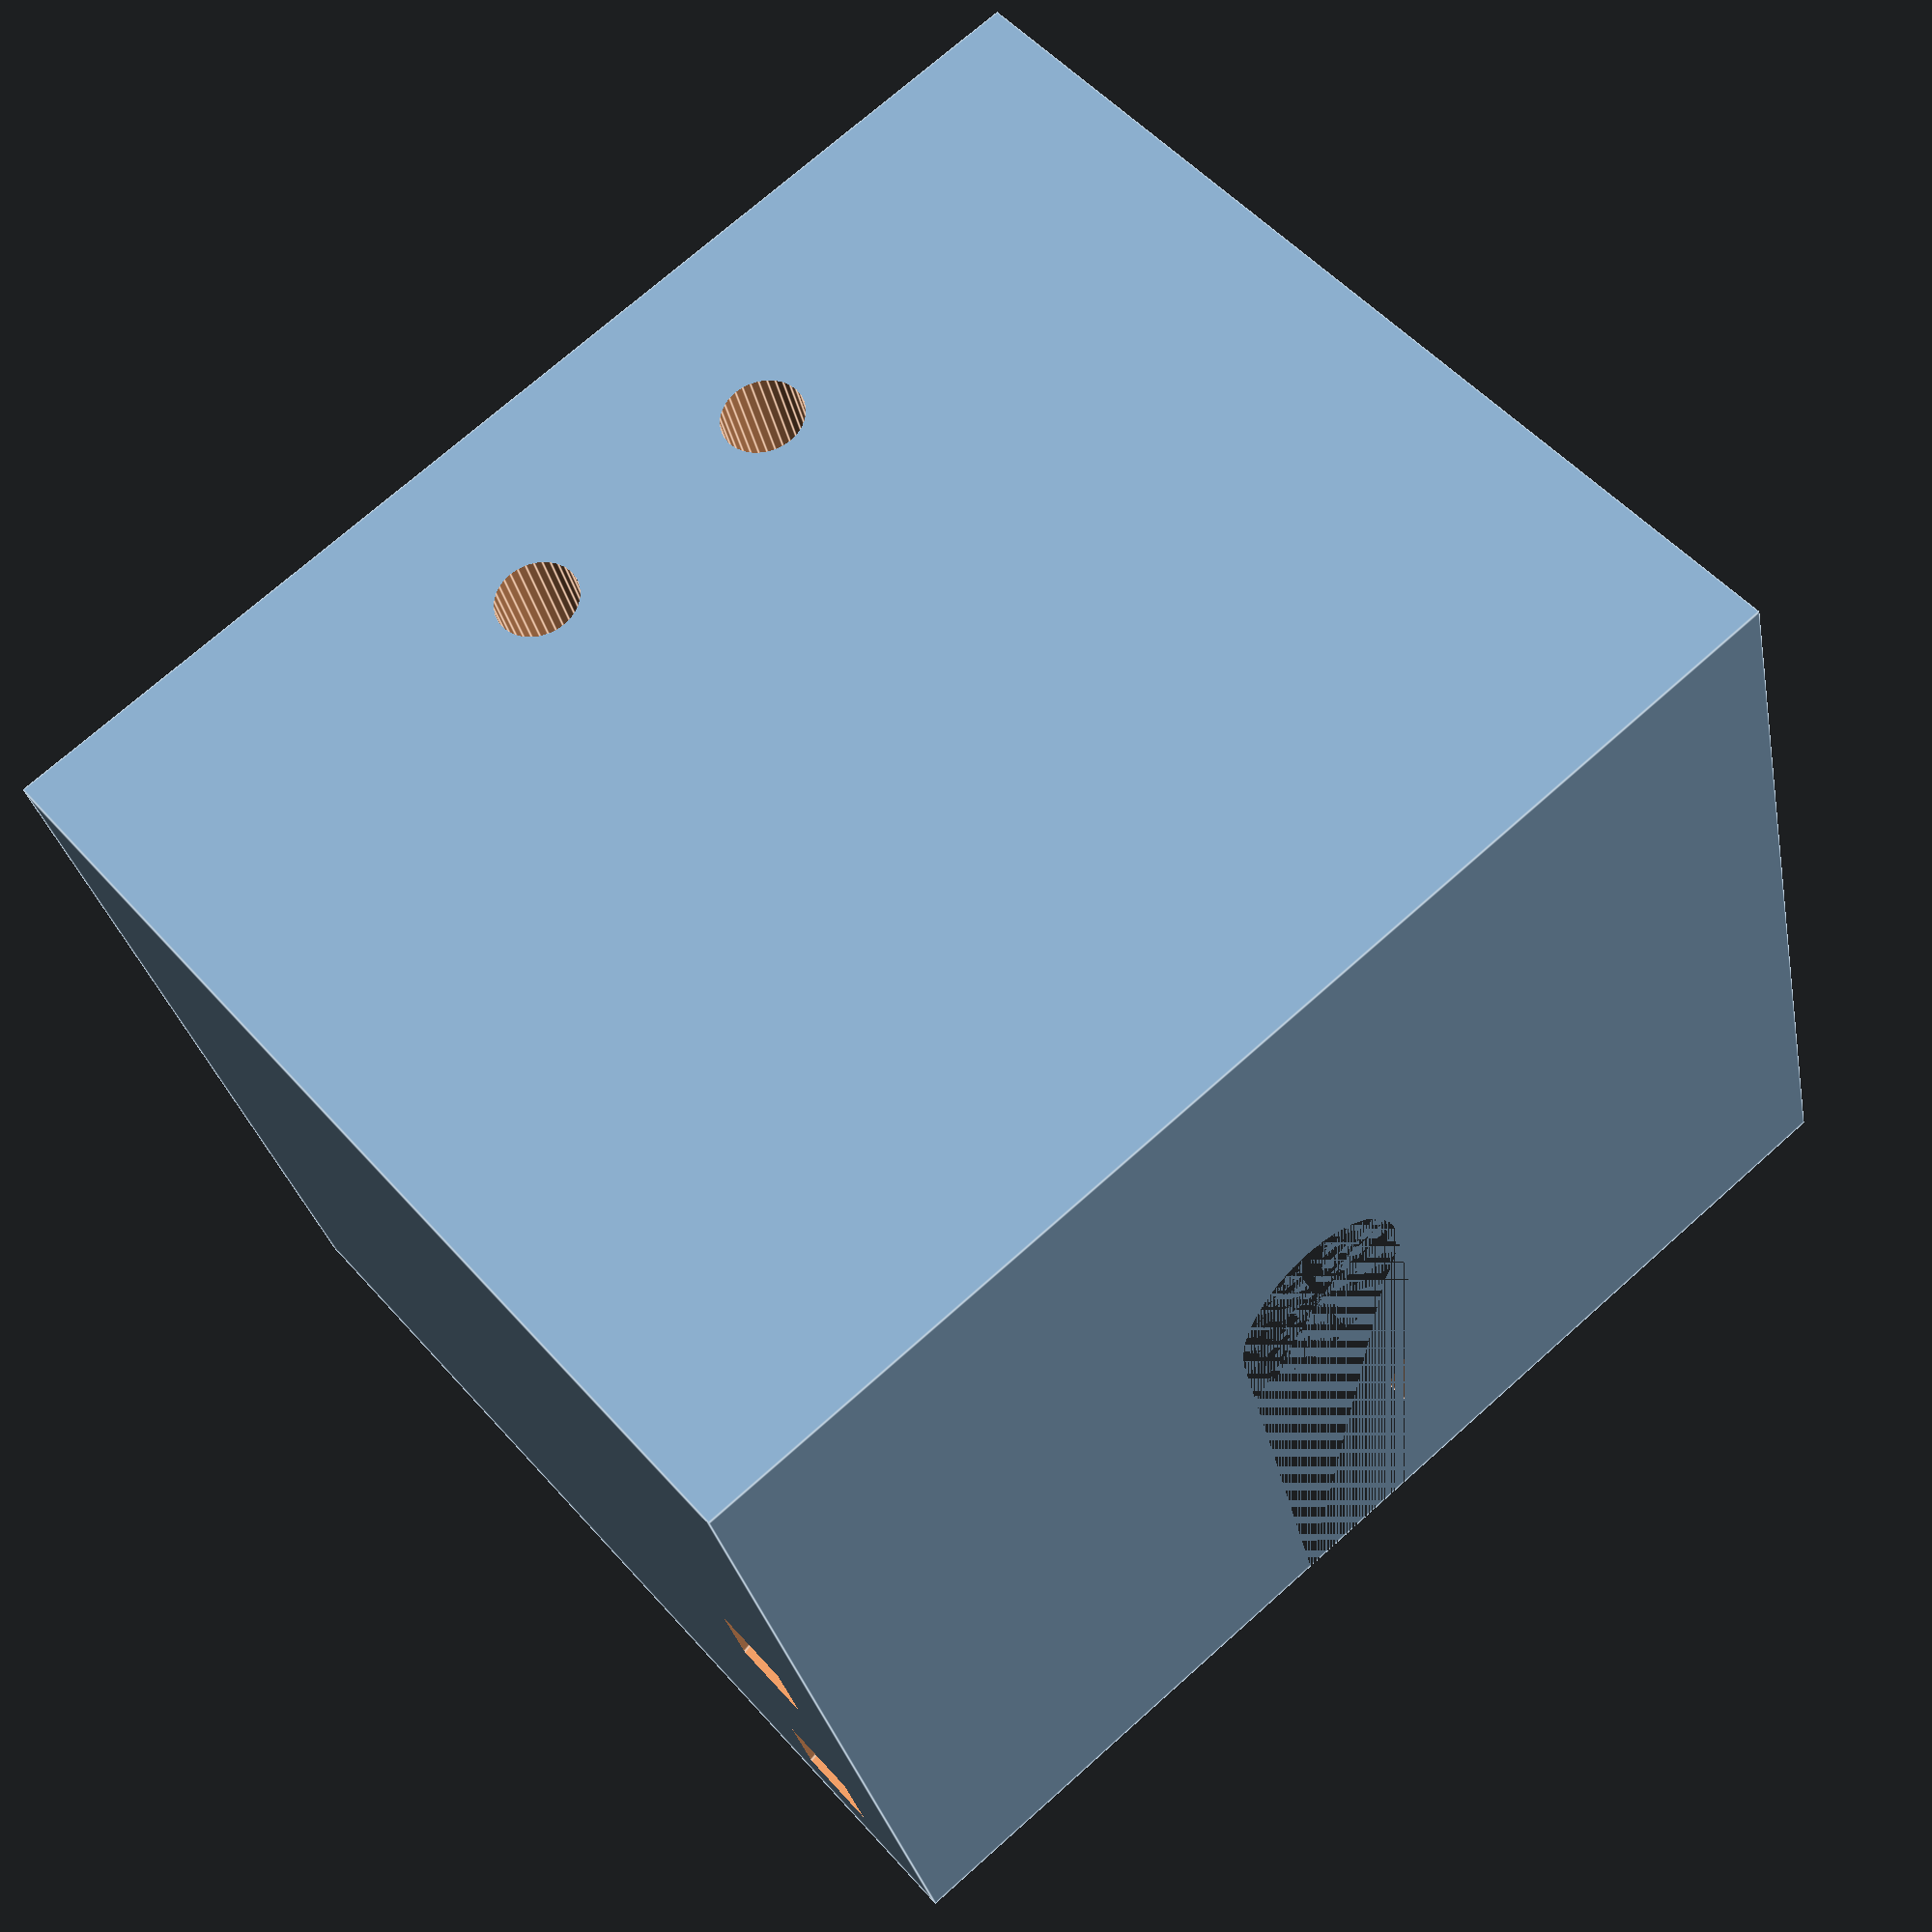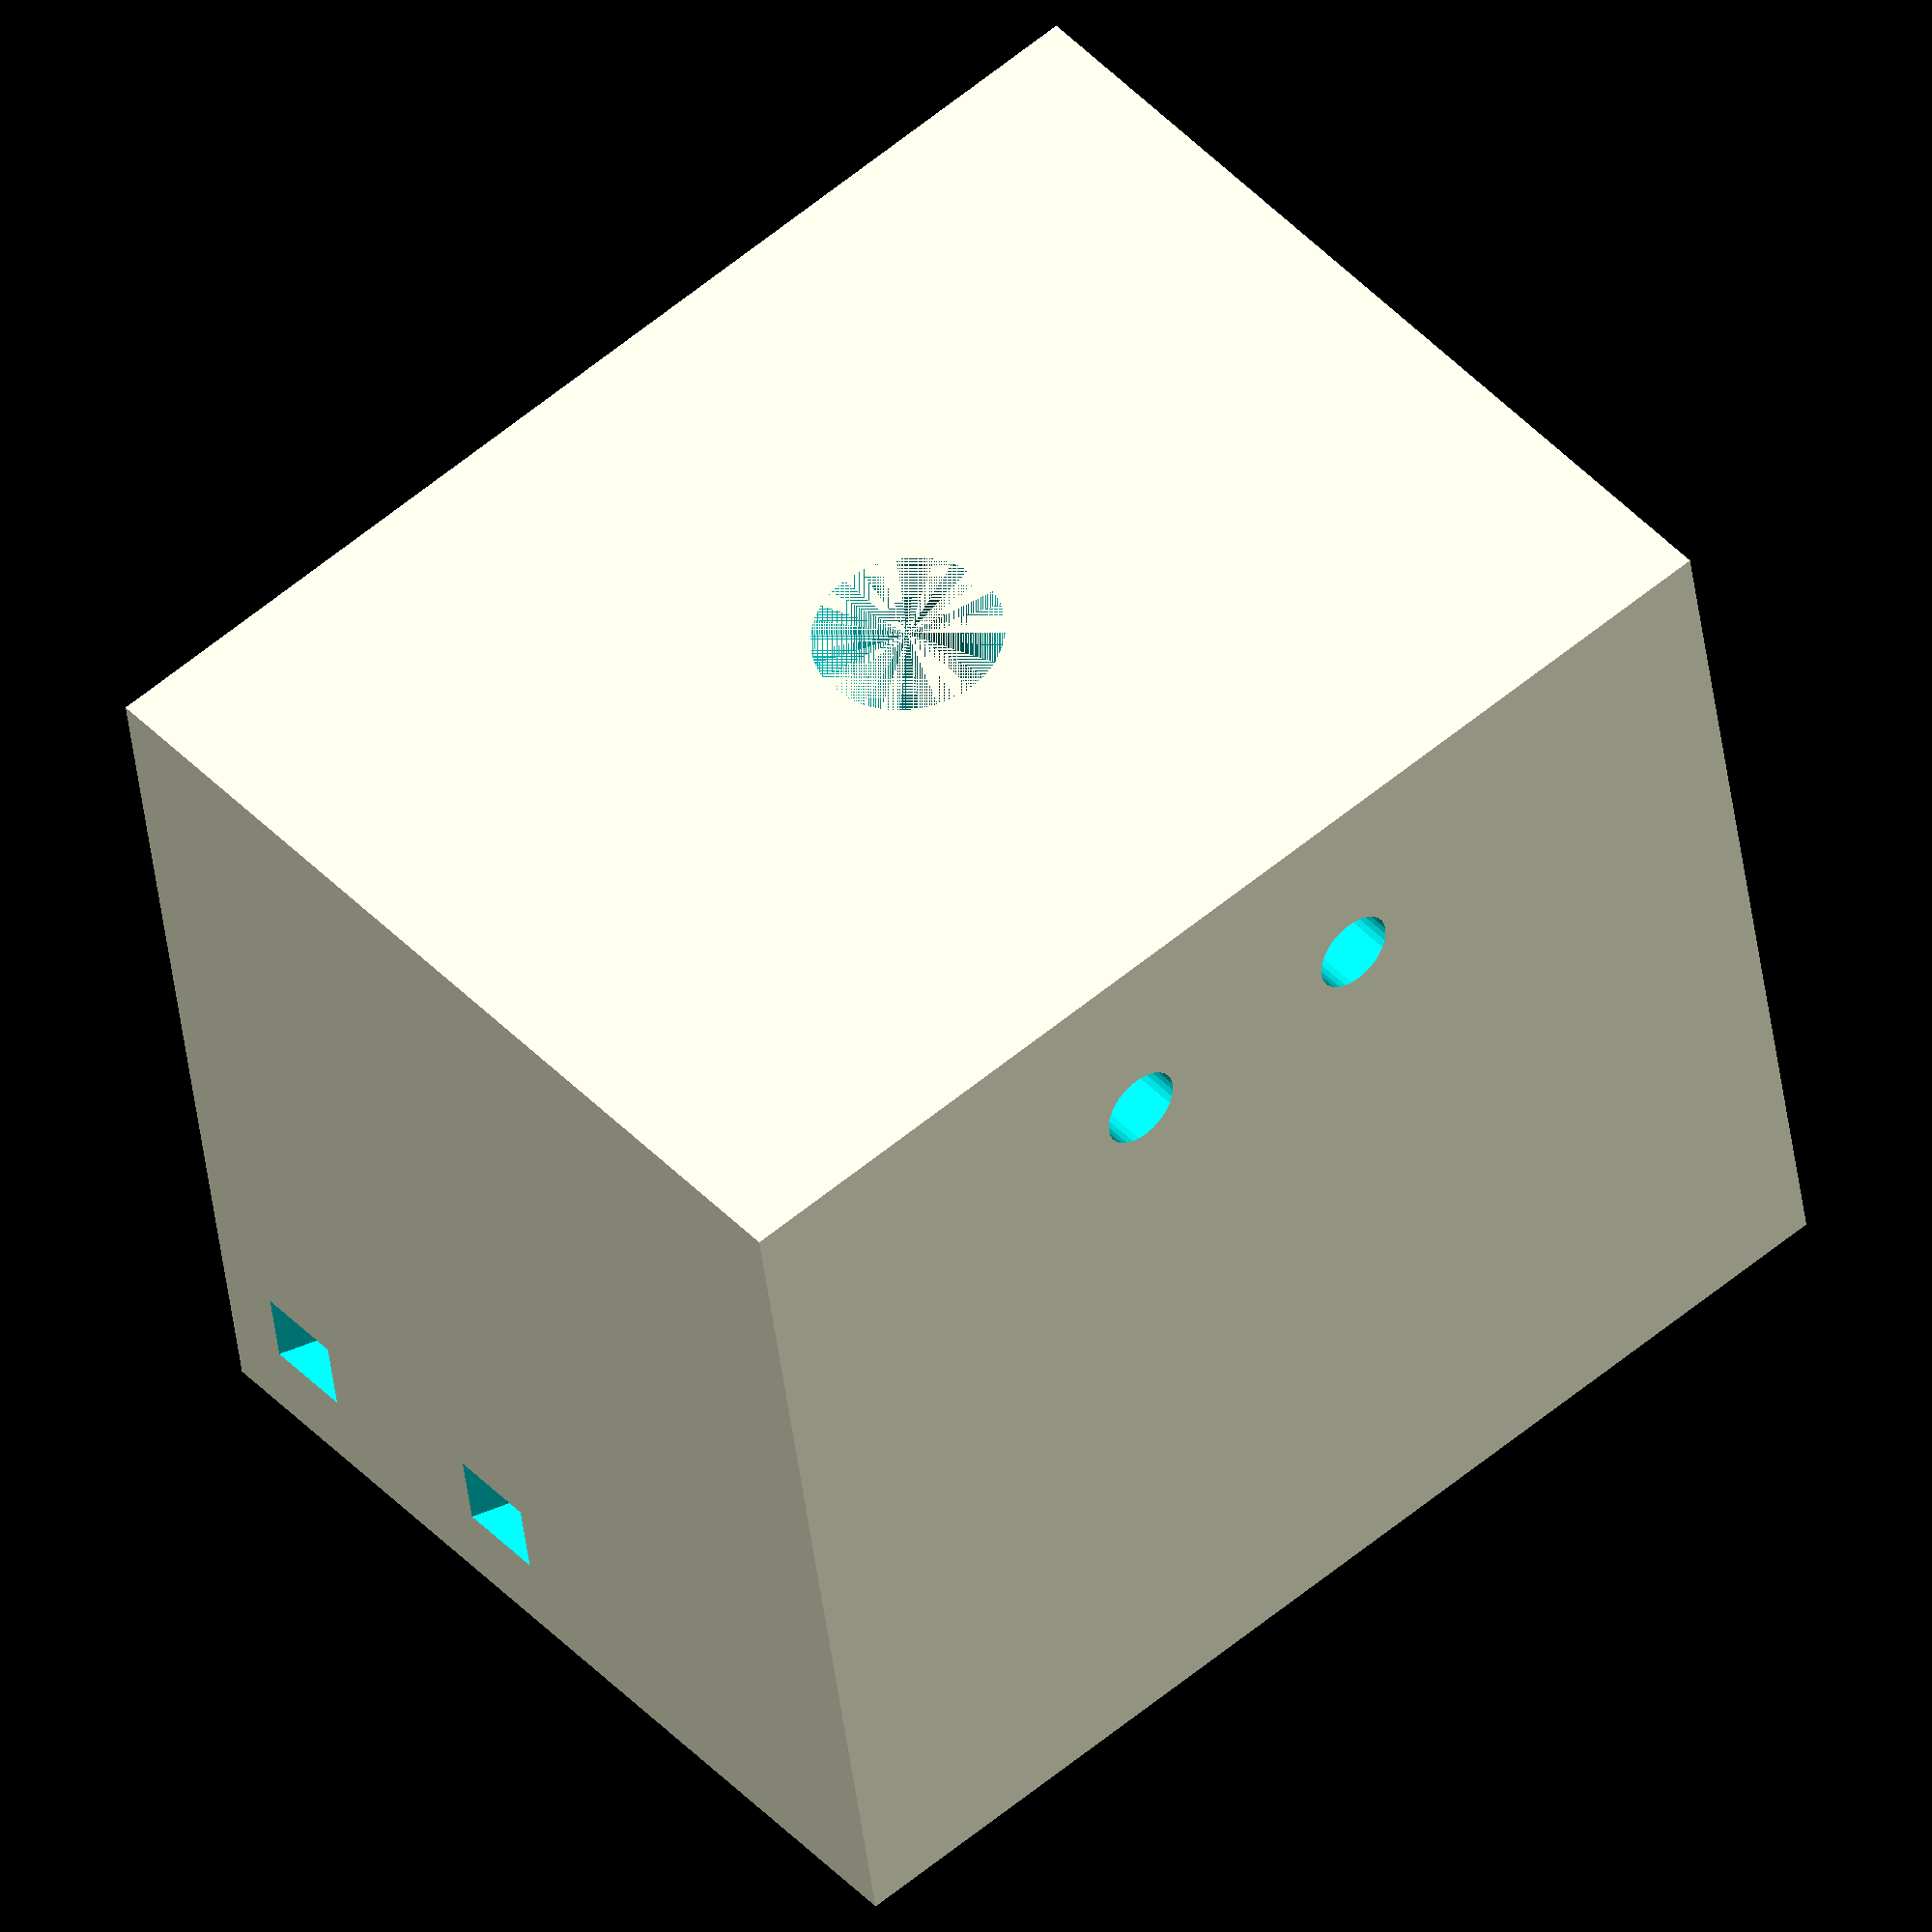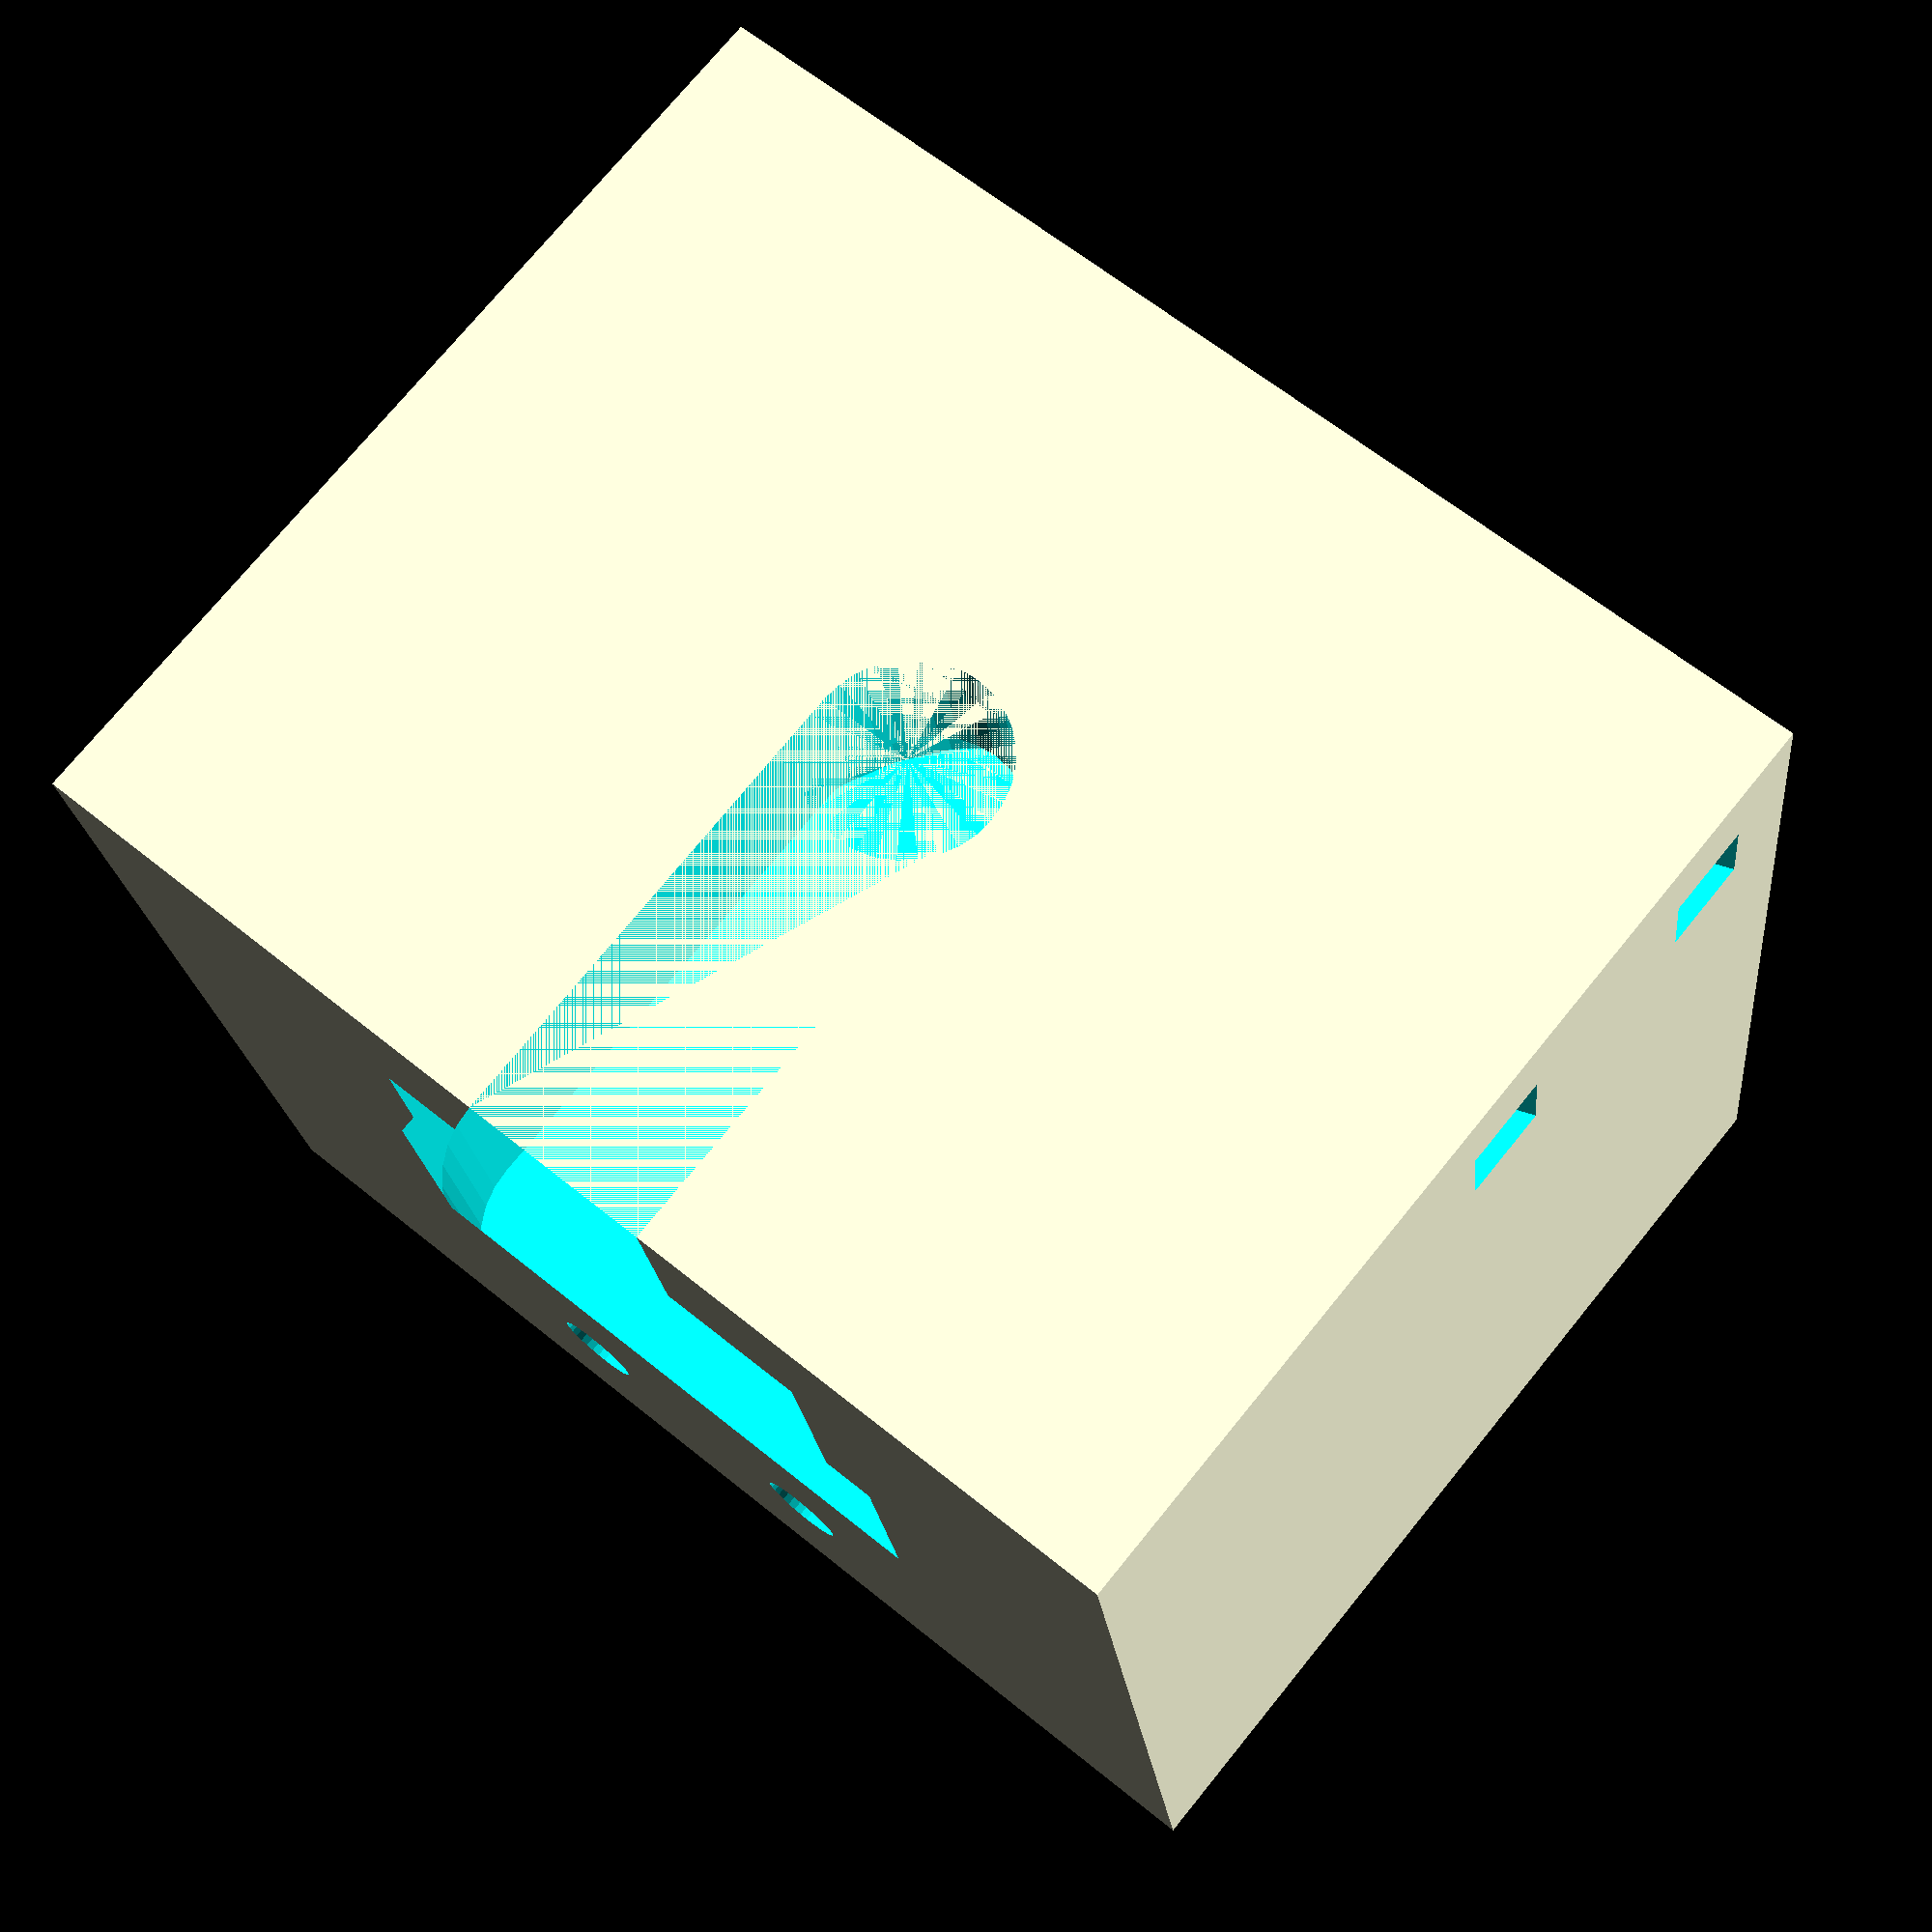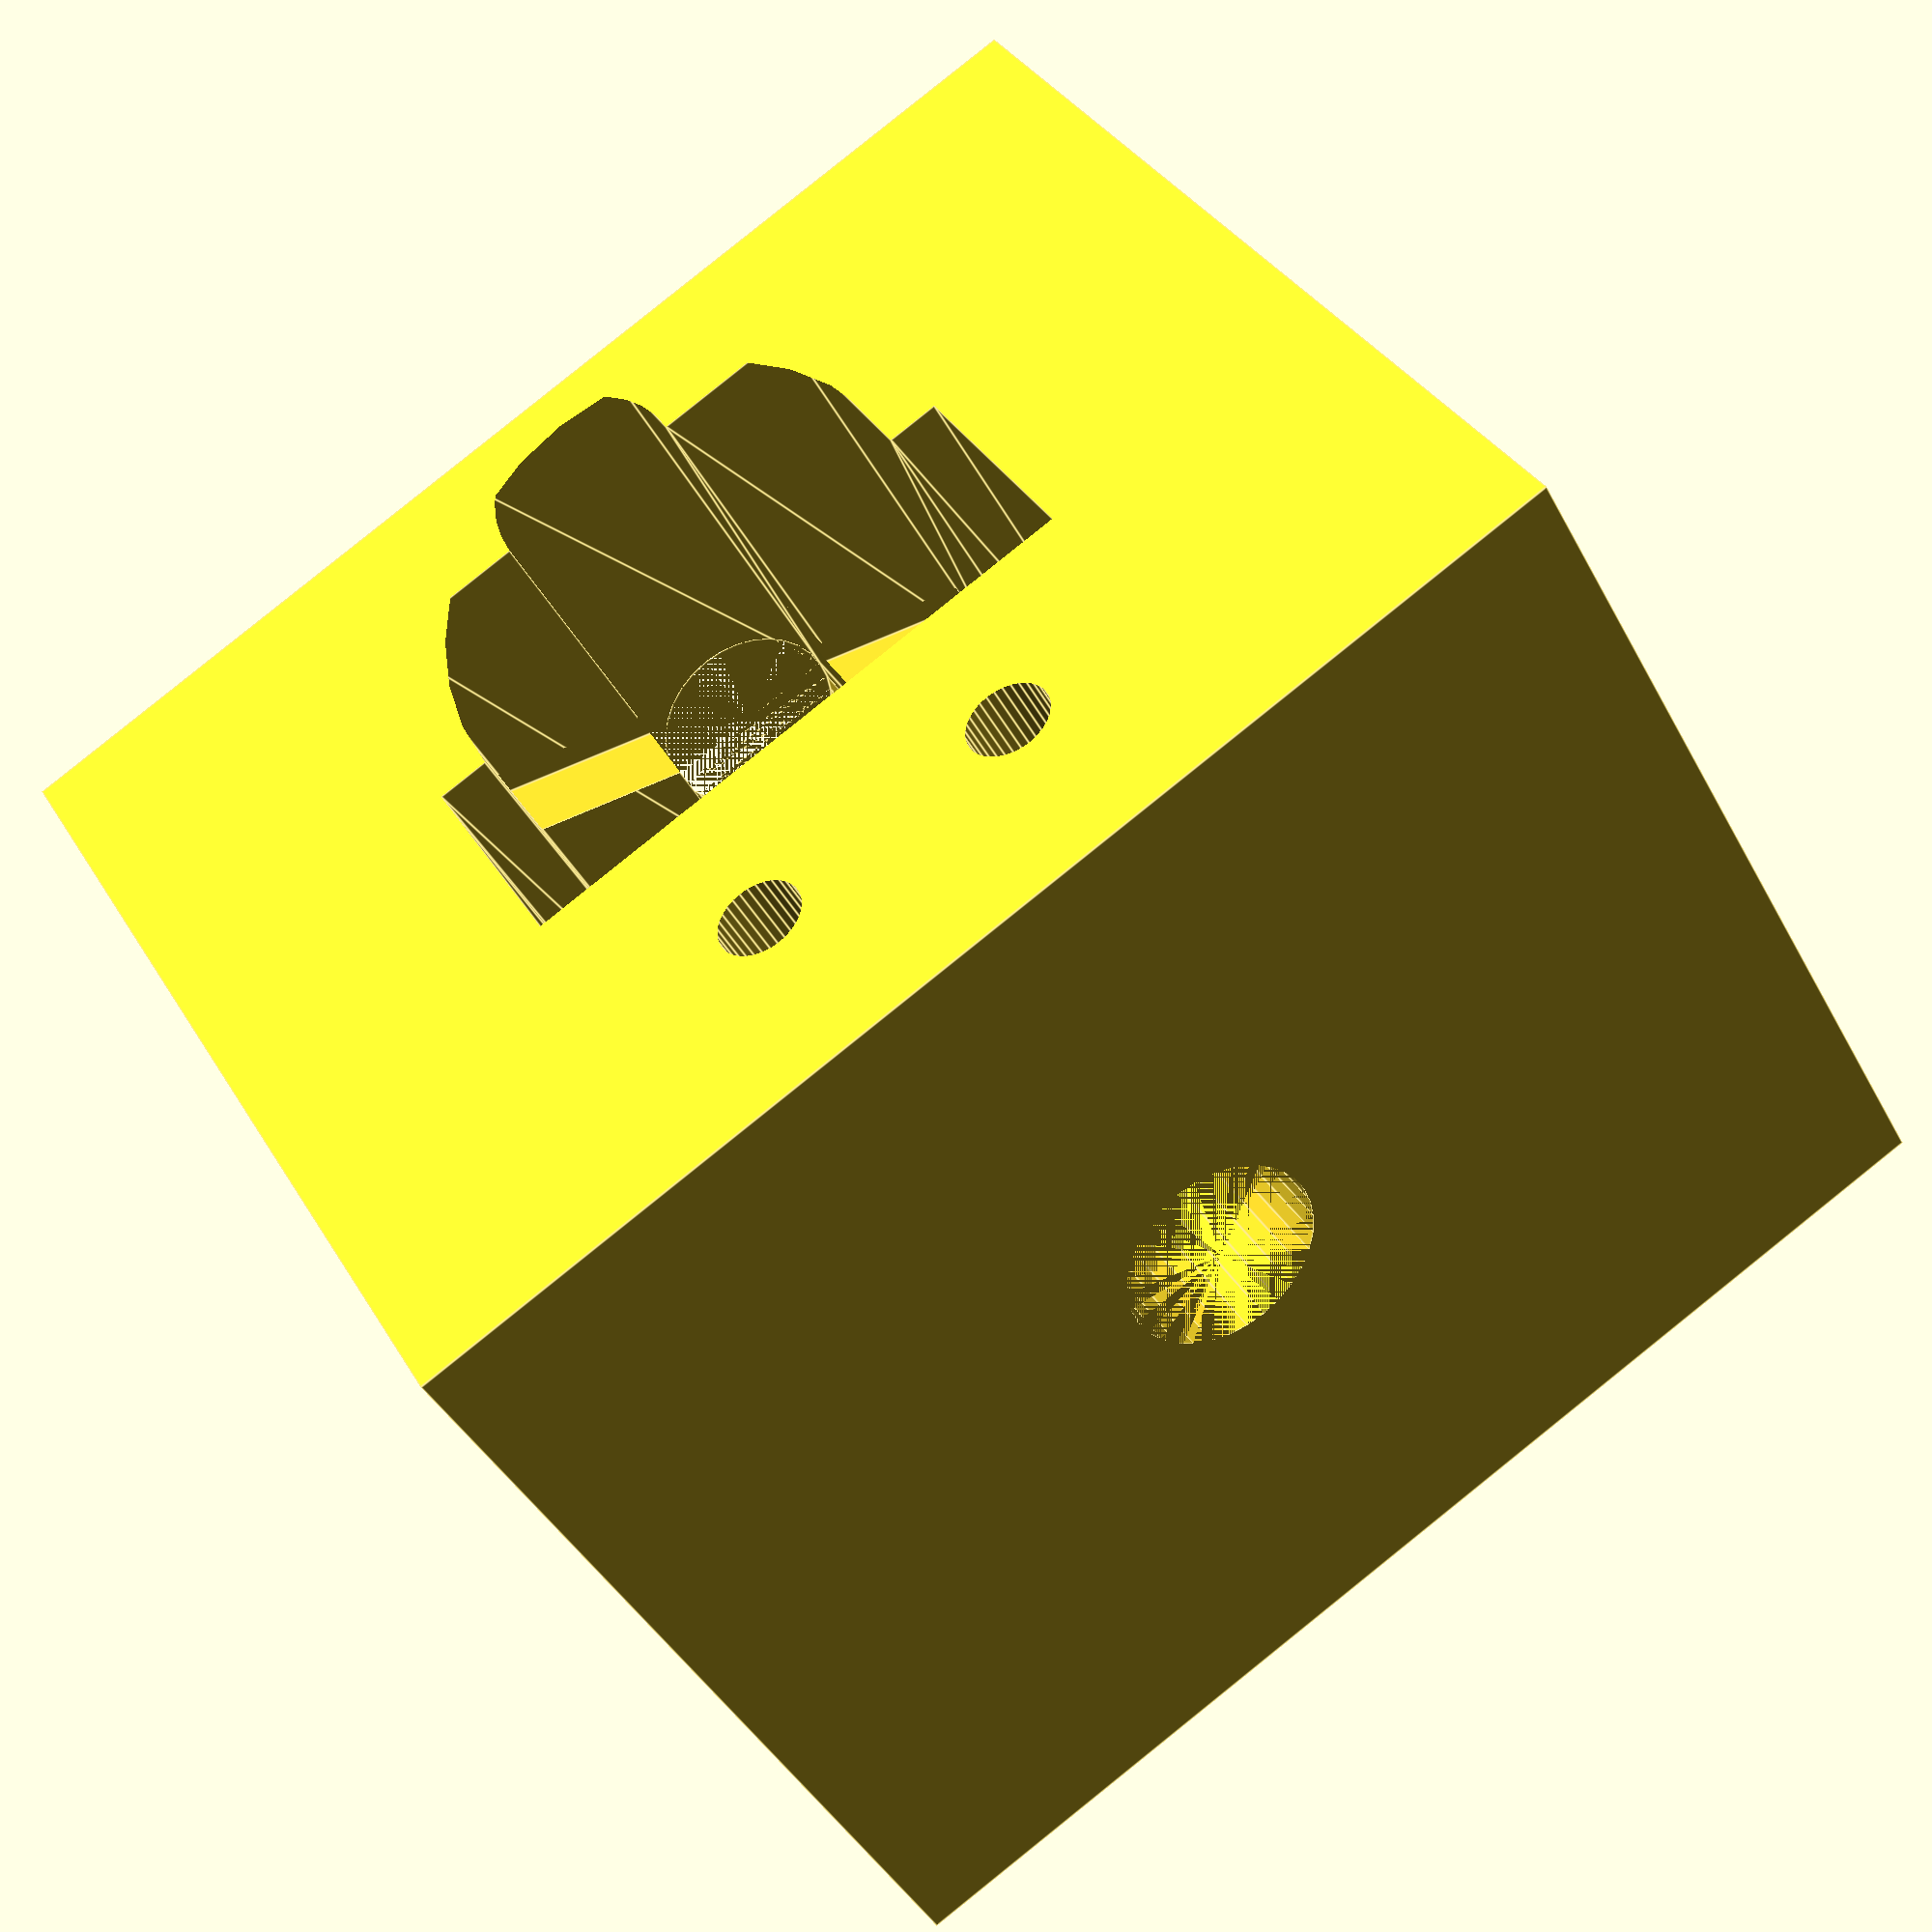
<openscad>
// Created by Jakub Husak, Poland, 27.07.2013
// Licence: Attribution - Non-Commercial - Share Alike
// Script to create a customizable gear puller. It could be important that
// the gear fits tightly and the lower part is as thick as the gap between
// motor and gear.

// Thick of bottom collar
hbottom=5; // [3:10

// Height of the lower part of the gear
hgear=7;

// Radius of the lower part of the gear
rgear=7; // [4:20]

// Height of the upper part of the gear
hgeart=7; // [0:20]

// Radius of the uppper part of the gear
rgeart=8.5; // [4:20]

// Thick of the top (must be more thick as the pins and nut together plus 2 mm)
htop=11; // [5:20]

// Radius of the motor shaft
rshaft=2.8; 

// Radius of the pins
rrivet=1.2;

// Thick of the nut
hnut=4; // [3:6]

// Nut size 
snut=8; // [6:13]

/* */
oheight=hbottom+hgear+hgeart+htop;
$fn=32;


rotate([0,-90,0])
difference()
{
cube([4*rgear,5*rgear,oheight]);
translate([2*rgear,2.5*rgear,0])
dig();
}

module dig()
{
niche();
shaft();
translate([0,0,hbottom+hgear+hgeart+hnut])
rivetholes(1,32,1);
rotate([0,0,70])
translate([0,0,hbottom])
rivetholes(-1,4,1.415);
}

module niche()
{
minkowski(){
hole();
cube([2*rgear,0.001,0.001]);
}

}
module hole()
{
cylinder(h=hbottom, r=rshaft);
translate([0,0,hbottom])
cylinder(h=hgear, r=rgear);
translate([0,0,hbottom+hgear])
cylinder(h=hgeart, r=rgeart);
}

module shaft()
{
cylinder(h=oheight, r=rshaft);
translate([0,0,hbottom+hgear+hgeart])
rotate([0,0,30])
cylinder(h=hnut, r=snut/2/0.87+0.2, $fn=6);

}

module rivetholes(off,c,d)
{
$fn=c;
for (i=[-1,1])
rotate([90,0,90])
translate([i*(rshaft+rrivet),off*rrivet,0])
rotate([0,0,45])
cylinder(r=rrivet*d,h=100,center=true);


}

</openscad>
<views>
elev=29.8 azim=130.5 roll=190.8 proj=p view=edges
elev=134.7 azim=278.3 roll=40.1 proj=o view=solid
elev=106.1 azim=82.6 roll=140.9 proj=p view=wireframe
elev=221.6 azim=60.3 roll=153.9 proj=p view=edges
</views>
